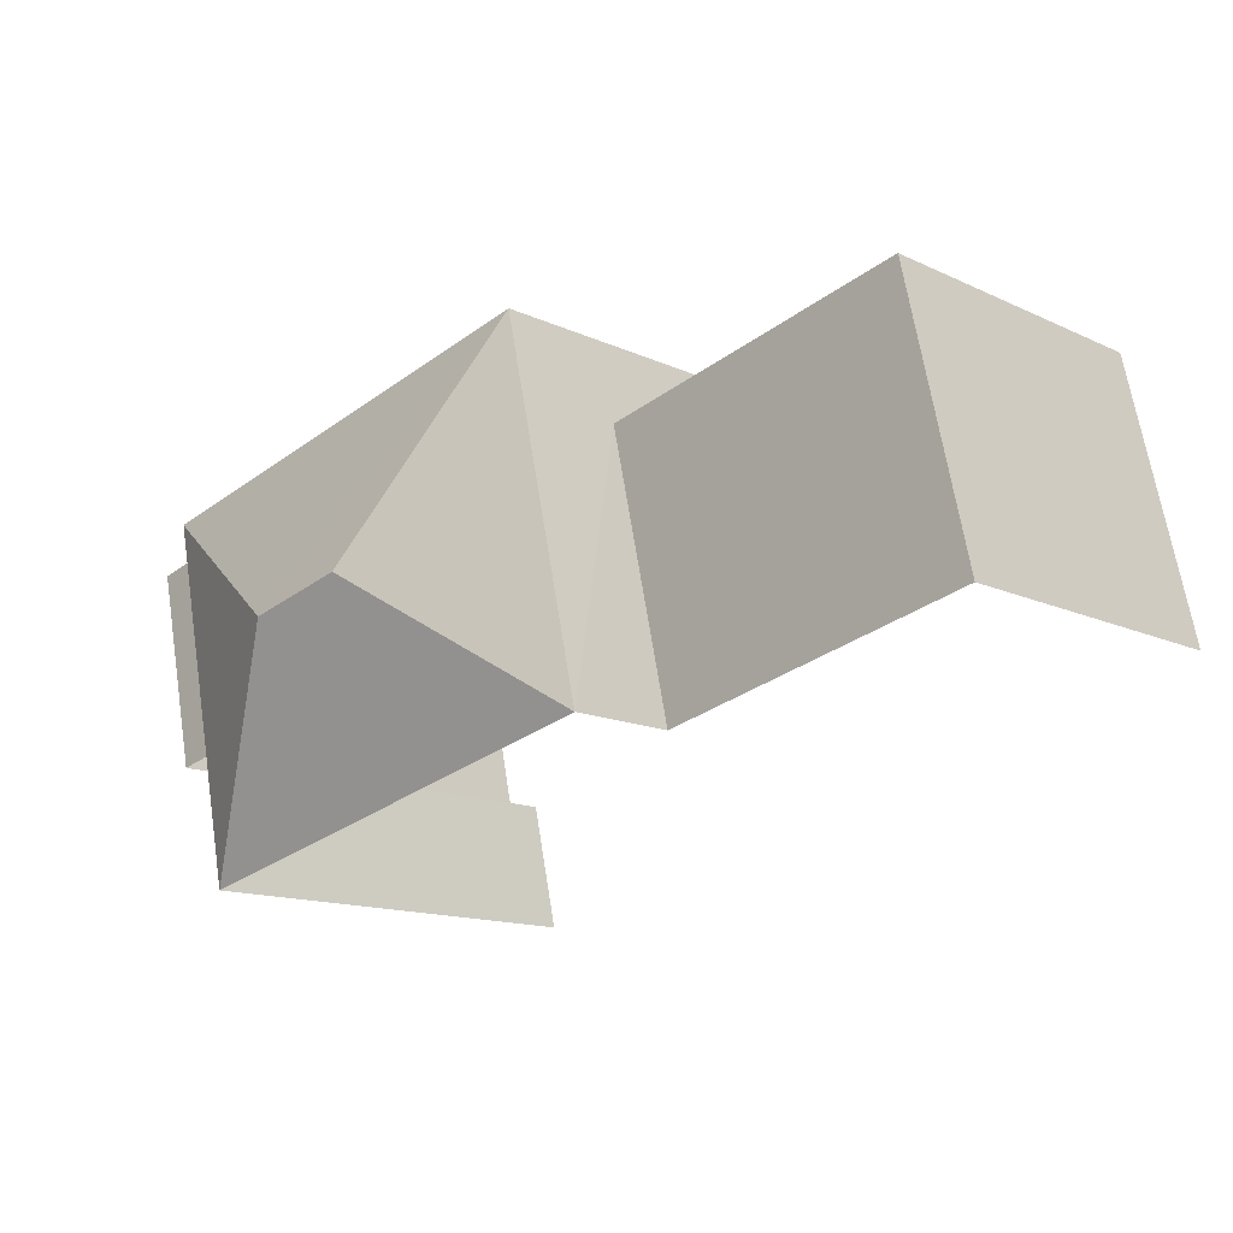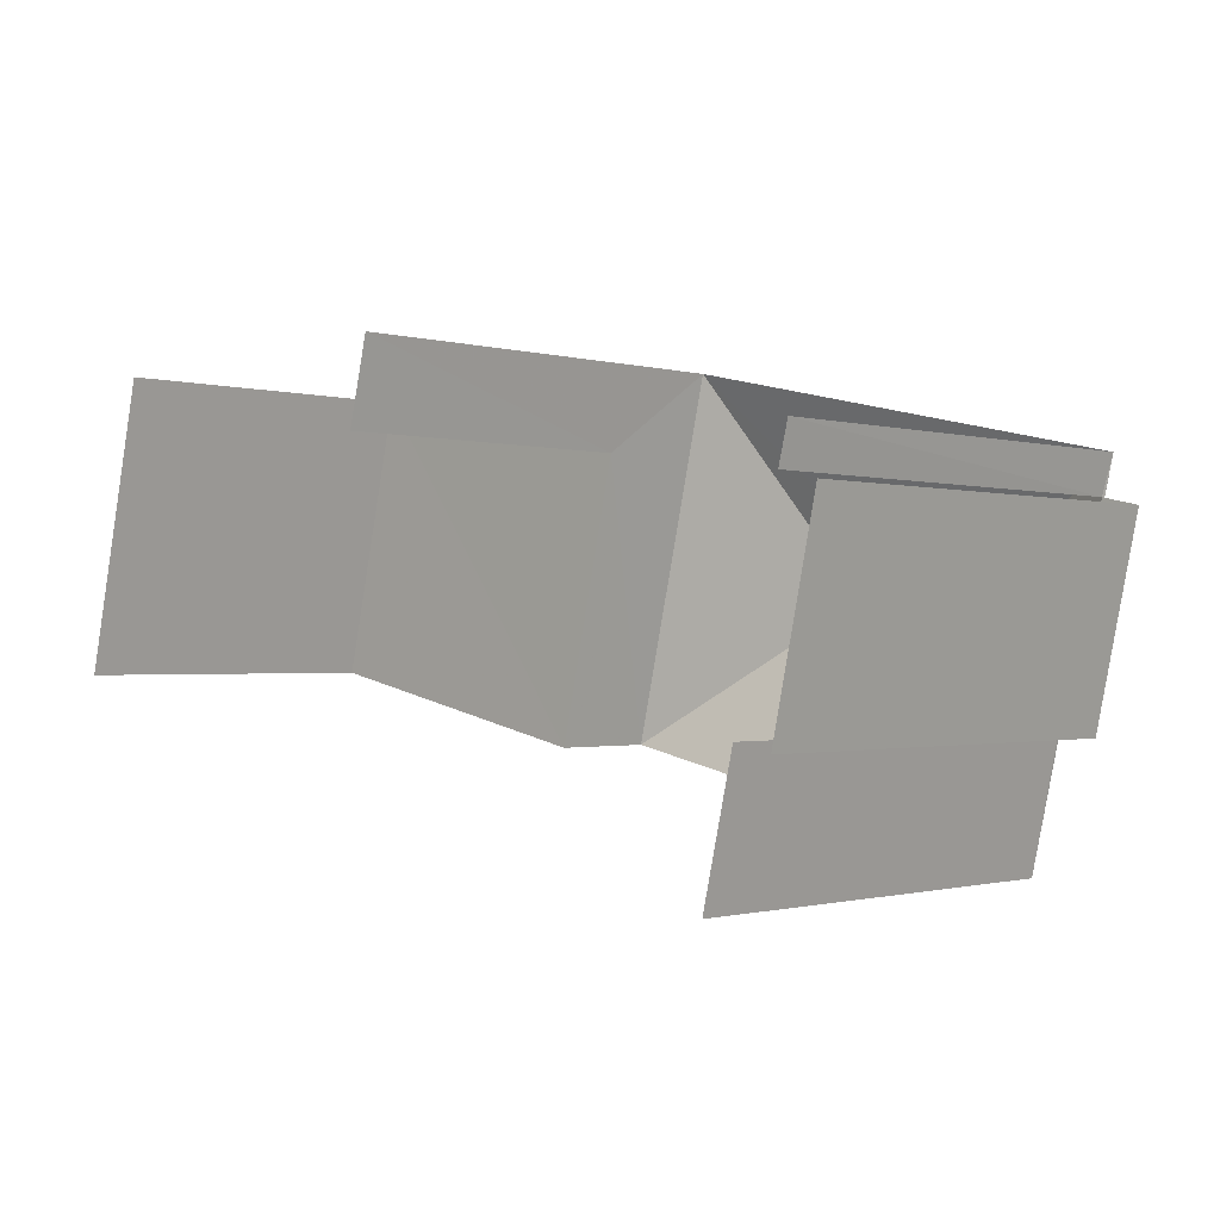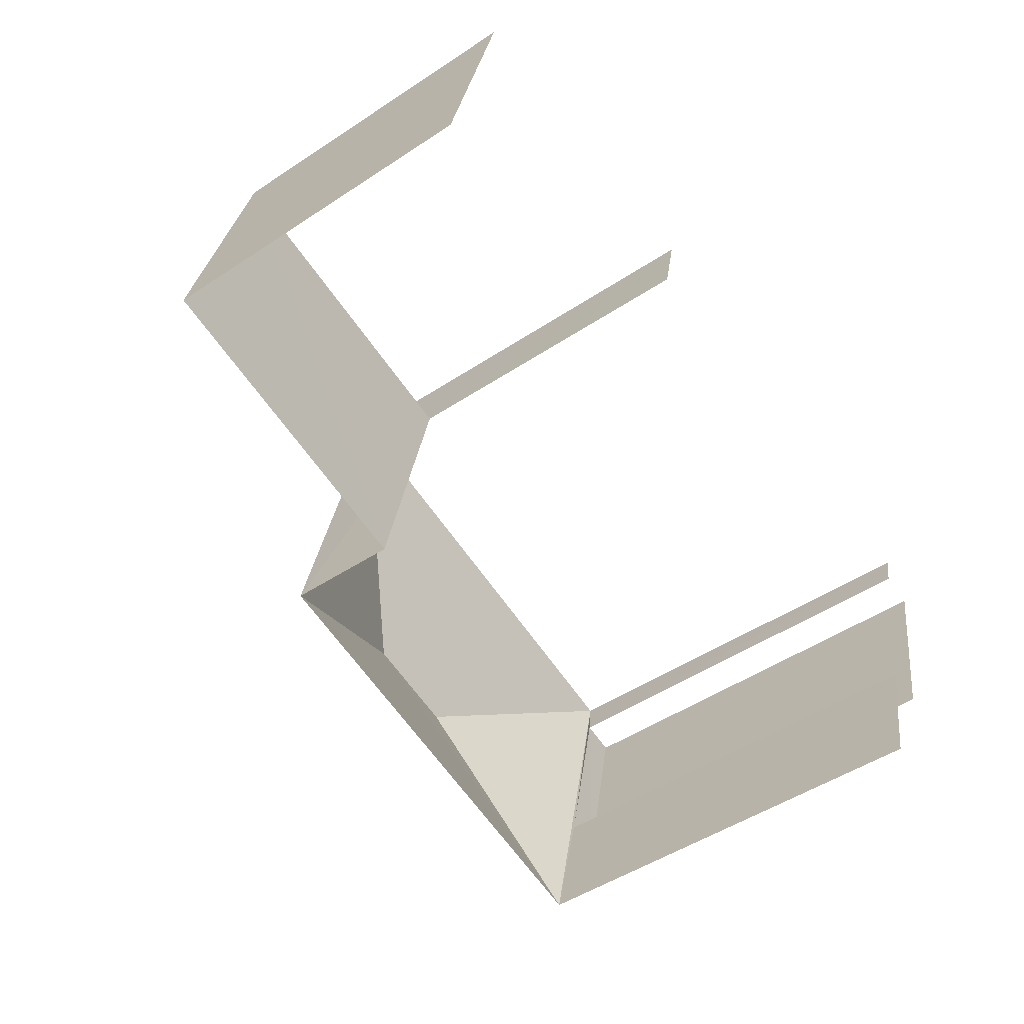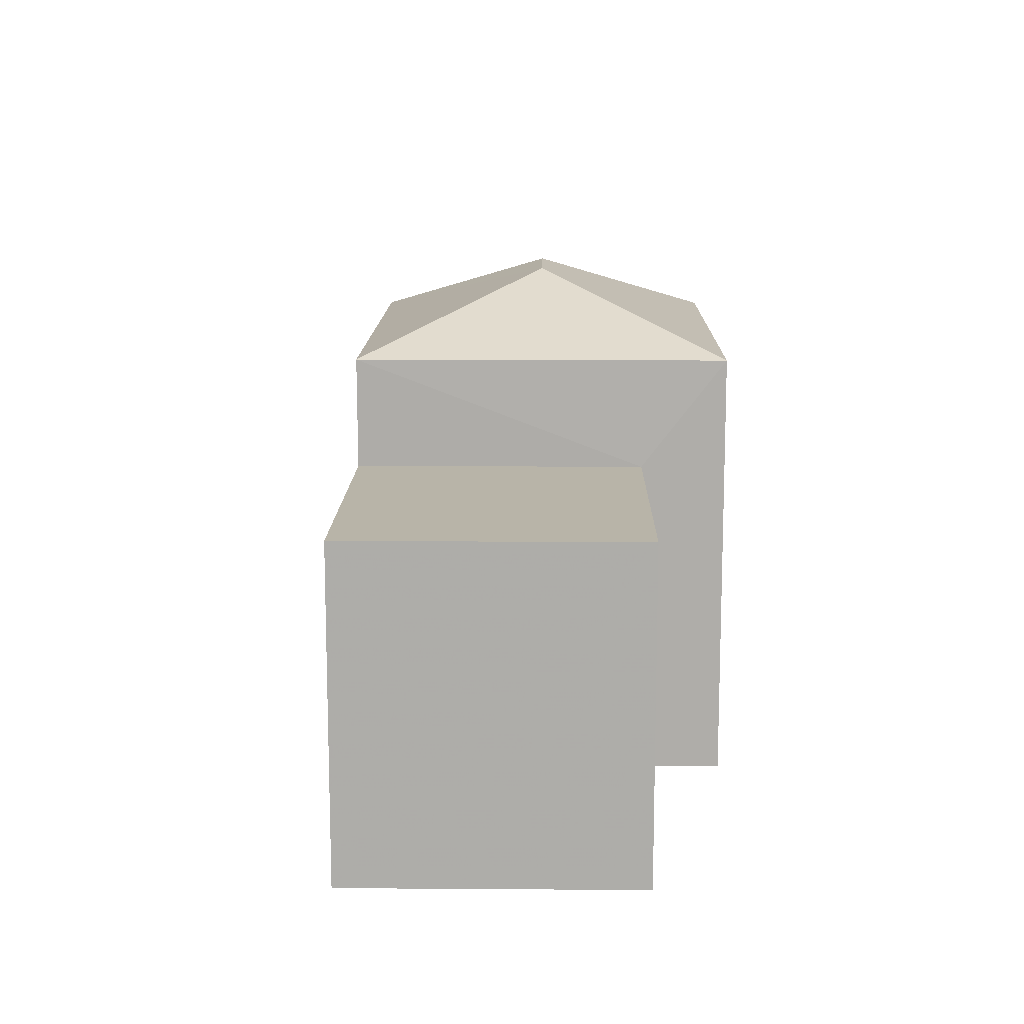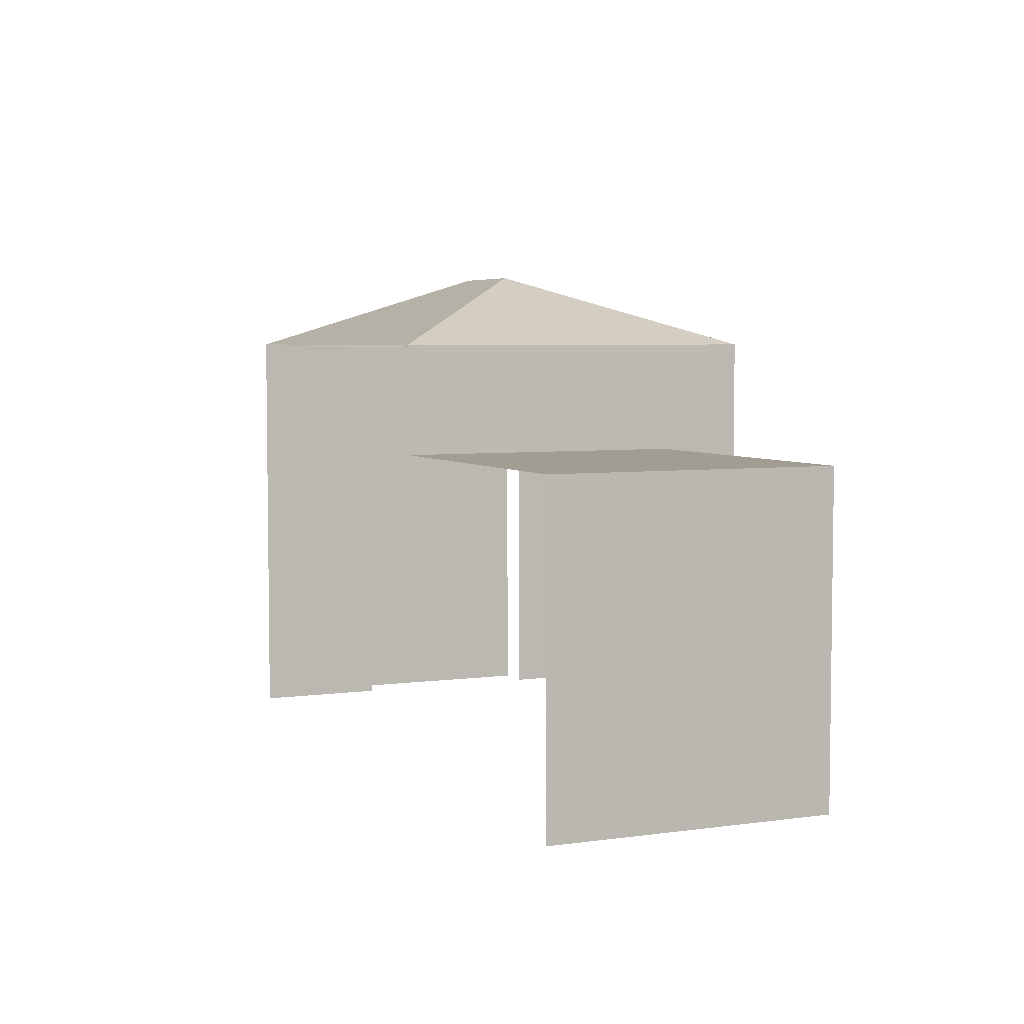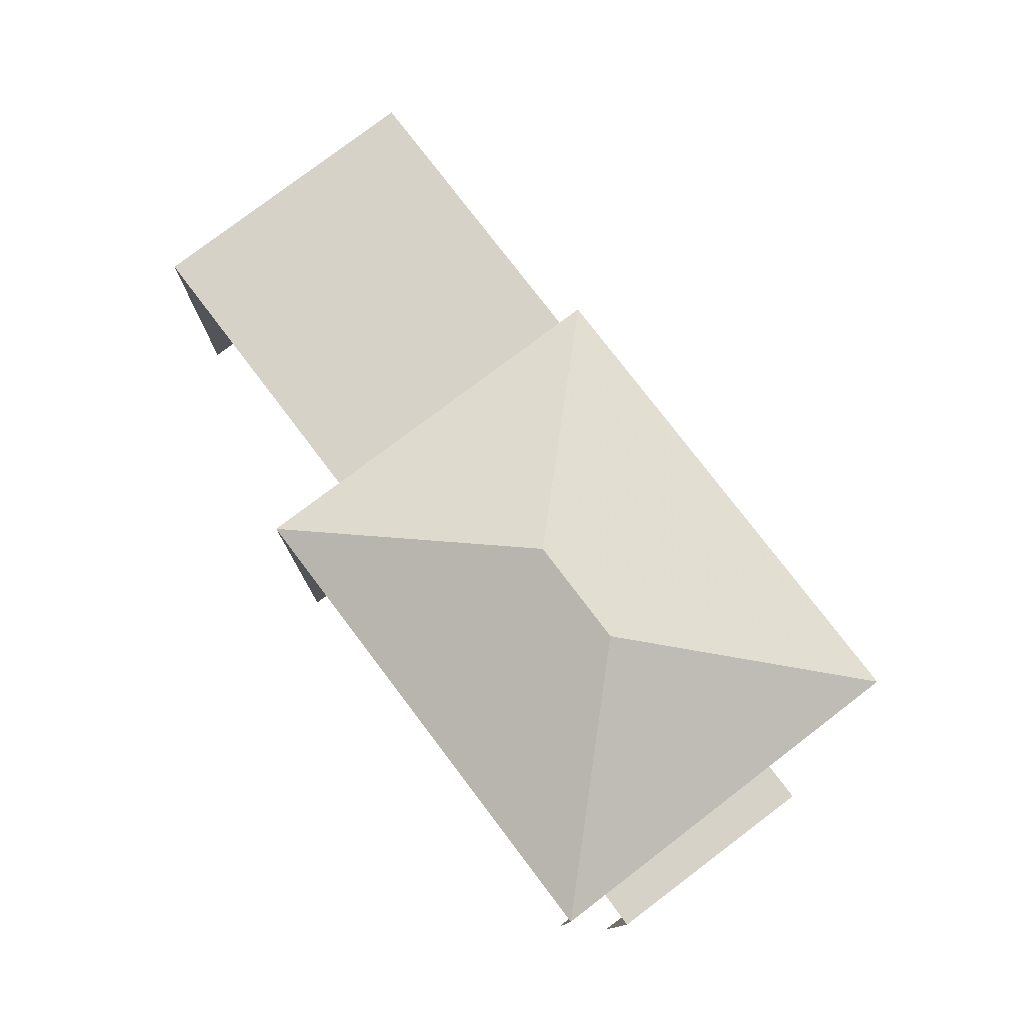
<metadata>
{"format":"obj","ext":"obj","renderer":"f3d","projection":"perspective","resolution":1024,"background":"white","views":[{"elev":-13.7,"azim":44.1,"up":"+Y"},{"elev":-0.9,"azim":-136.4,"up":"+Y"},{"elev":-49.9,"azim":126.0,"up":"+Y"},{"elev":12.9,"azim":103.5,"up":"+Z"},{"elev":4.8,"azim":78.4,"up":"+Z"},{"elev":77.7,"azim":-114.8,"up":"+Z"}]}
</metadata>
<code>
v -3.142e+05 4.143e+04 44.46
v -3.142e+05 4.143e+04 44.46
v -3.142e+05 4.143e+04 44.46
v -3.142e+05 4.143e+04 44.45
v -3.142e+05 4.143e+04 44.46
v -3.142e+05 4.143e+04 44.45
v -3.142e+05 4.143e+04 44.45
v -3.142e+05 4.143e+04 44.45
v -3.142e+05 4.143e+04 44.45
v -3.142e+05 4.143e+04 44.45
v -3.142e+05 4.143e+04 54.13
v -3.142e+05 4.143e+04 52.72
v -3.142e+05 4.143e+04 52.73
v -3.142e+05 4.143e+04 54.13
v -3.142e+05 4.143e+04 52.73
v -3.142e+05 4.143e+04 52.73
v -3.142e+05 4.143e+04 52.66
v -3.142e+05 4.143e+04 52.66
v -3.142e+05 4.143e+04 52.66
v -3.142e+05 4.143e+04 52.66
v -3.142e+05 4.143e+04 50.62
v -3.142e+05 4.143e+04 50.62
v -3.142e+05 4.143e+04 50.63
v -3.142e+05 4.143e+04 50.63
f 1 2 3
f 4 5 1
f 6 7 8
f 1 3 6
f 9 6 8
f 4 1 10
f 10 6 9
f 1 6 10
f 15 3 2
f 15 13 3
f 10 19 4
f 10 20 19
f 12 16 21
f 16 9 21
f 21 8 22
f 21 9 8
f 24 23 7
f 6 24 7
f 1 5 18
f 17 1 18
f 11 12 13
f 14 15 16
f 16 12 11
f 14 16 11
f 17 18 19
f 20 17 19
f 13 15 14
f 11 13 14
f 21 22 23
f 24 21 23
f 10 9 20
f 9 16 20
f 1 17 2
f 20 16 15
f 17 20 15
f 2 17 15
f 6 3 24
f 3 13 24
f 24 12 21
f 24 13 12
f 18 5 4
f 19 18 4
f 23 8 7
f 23 22 8

</code>
